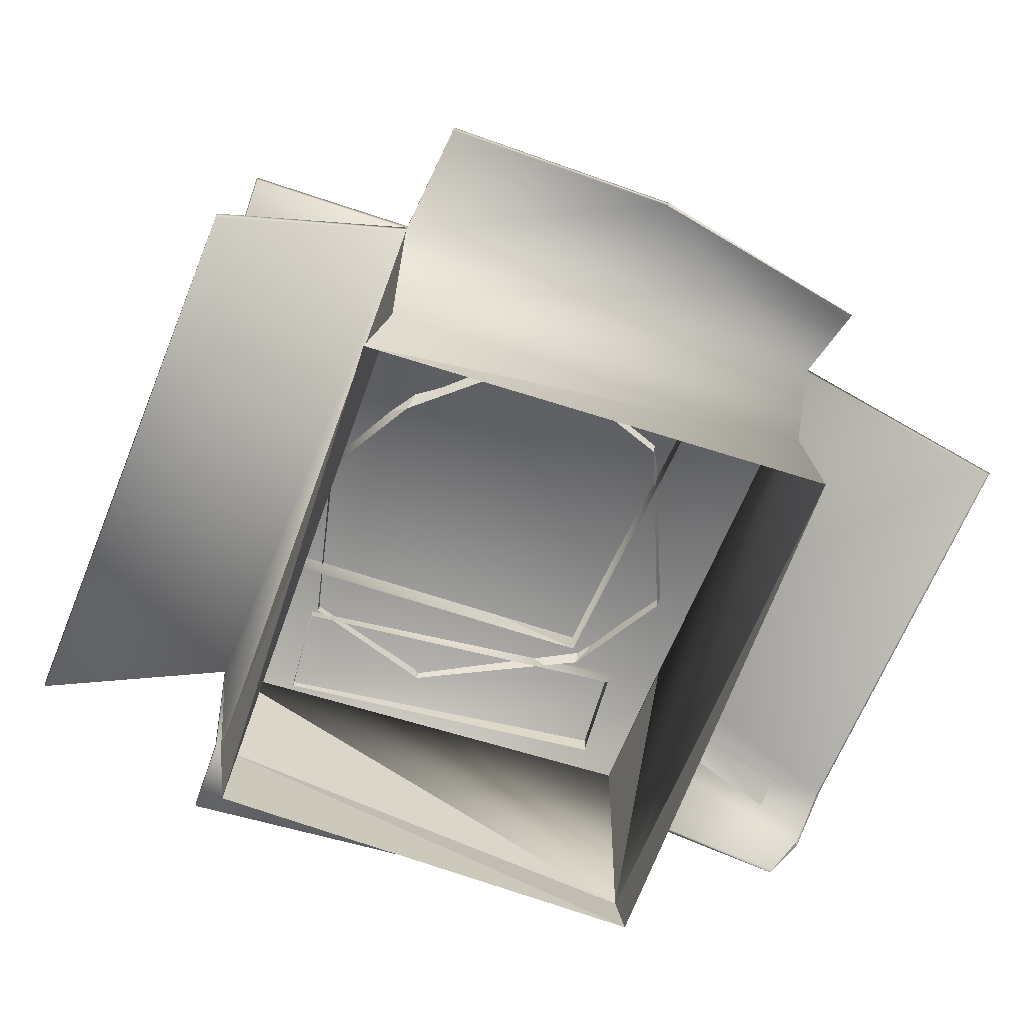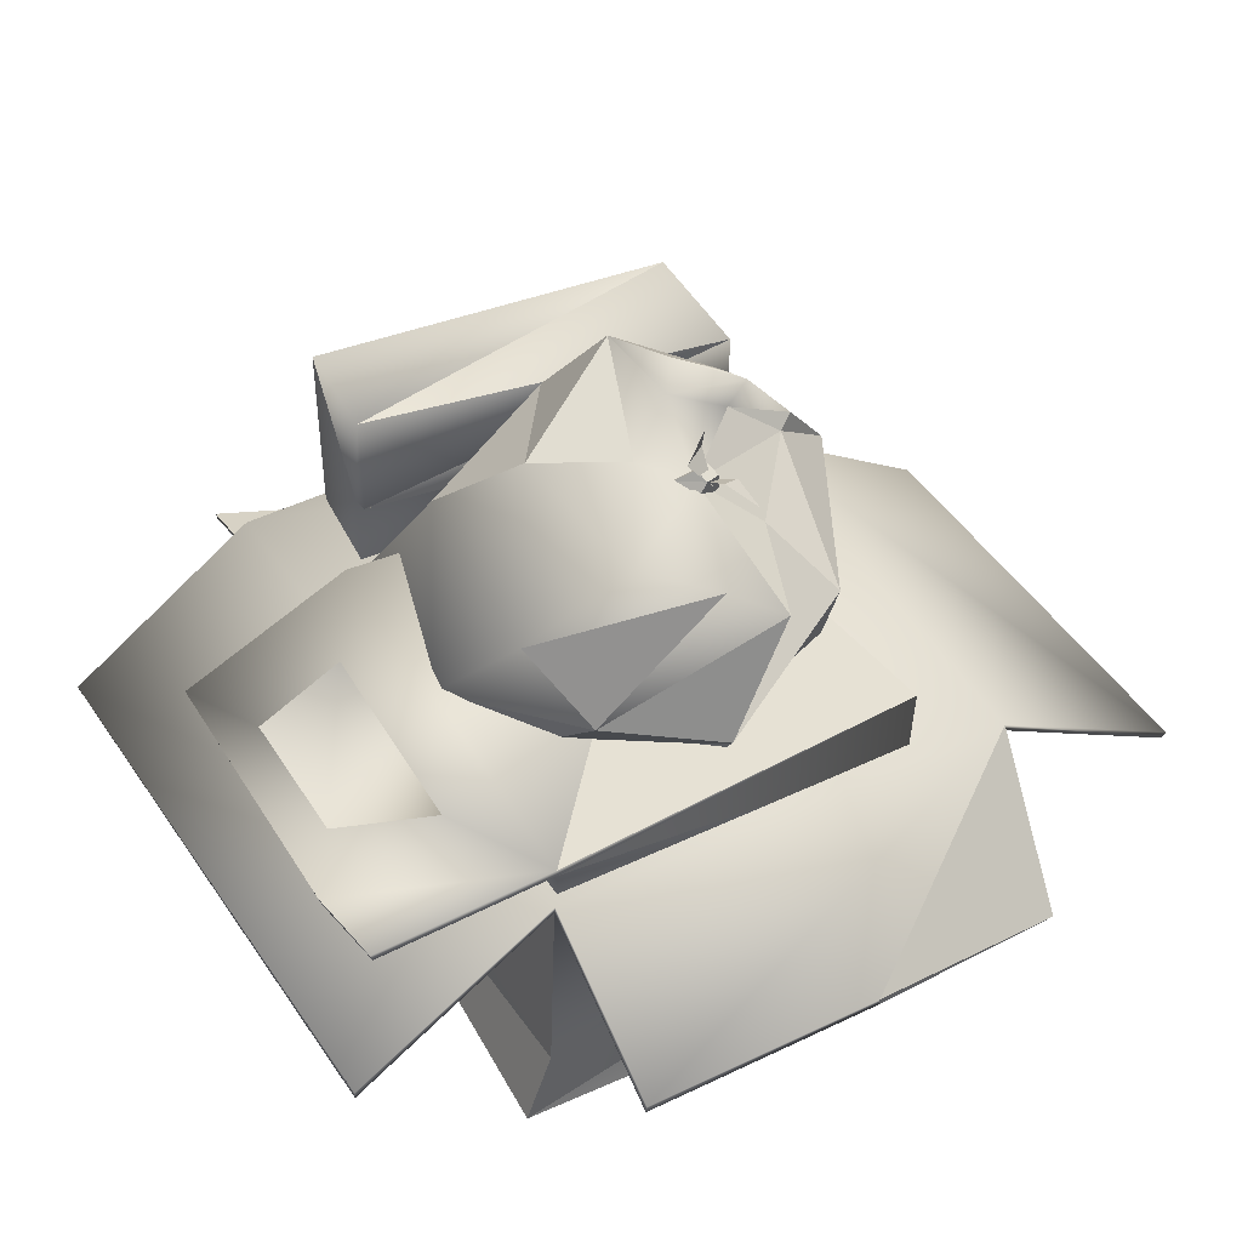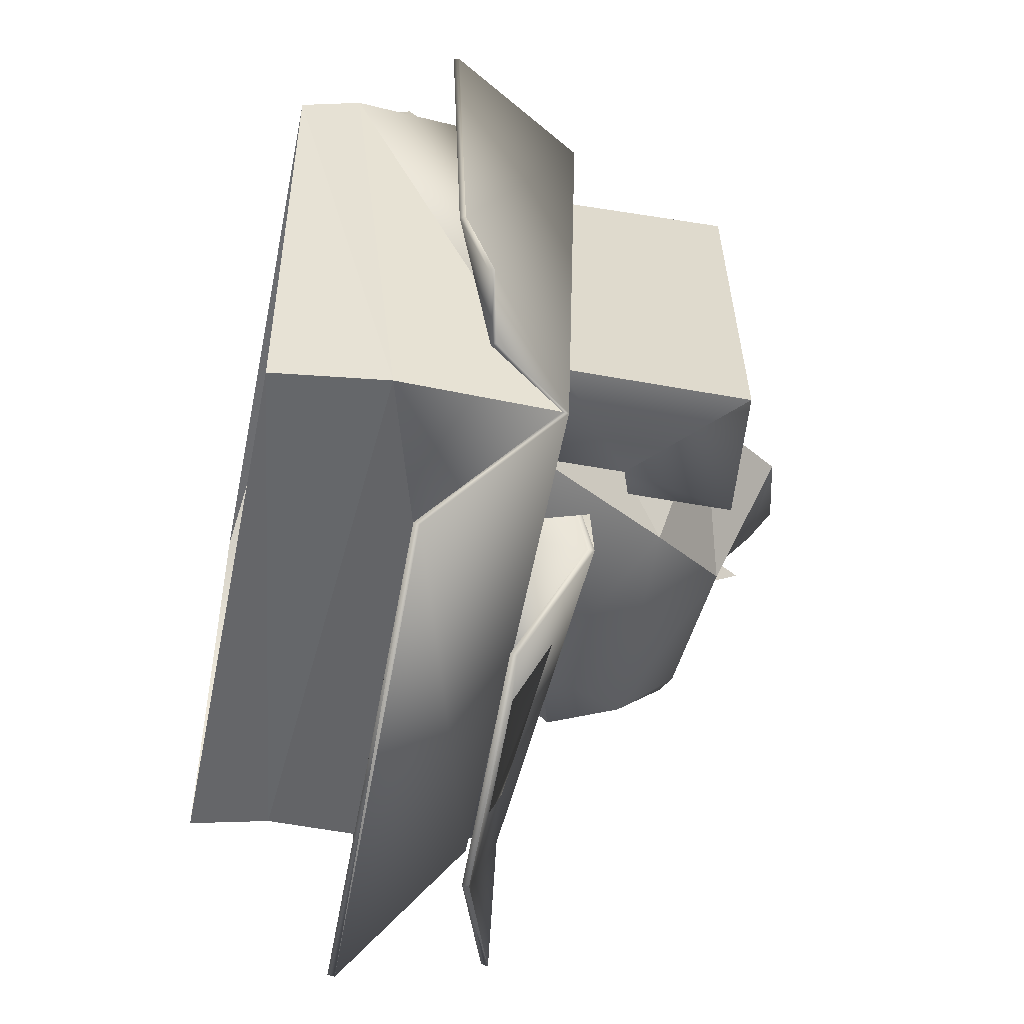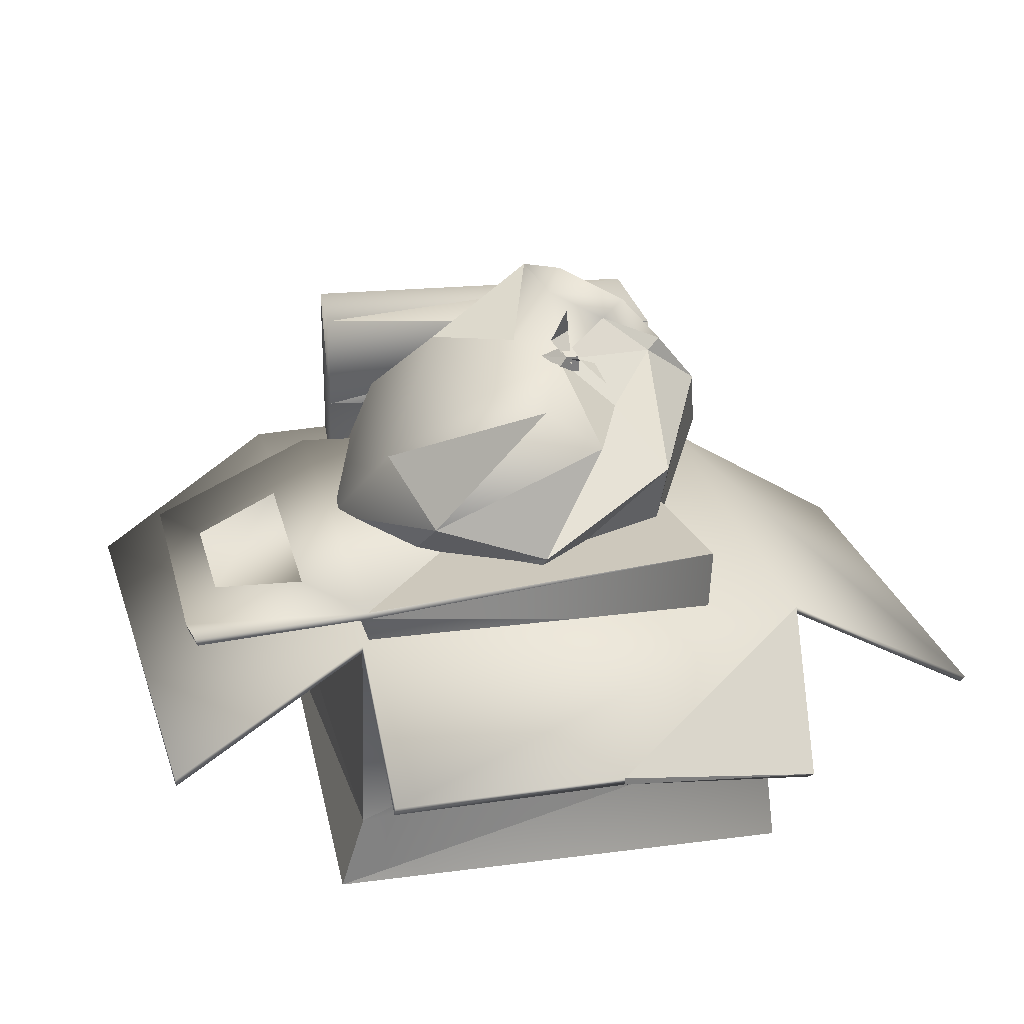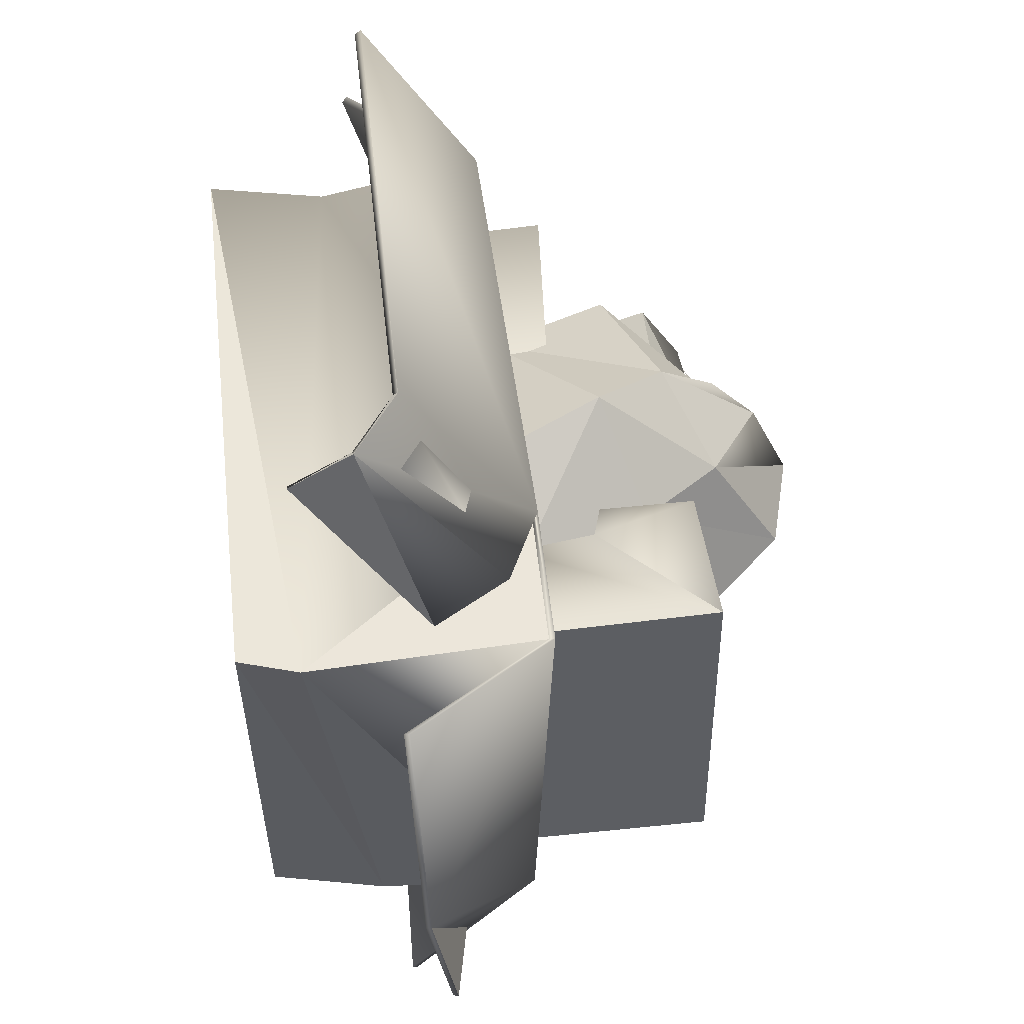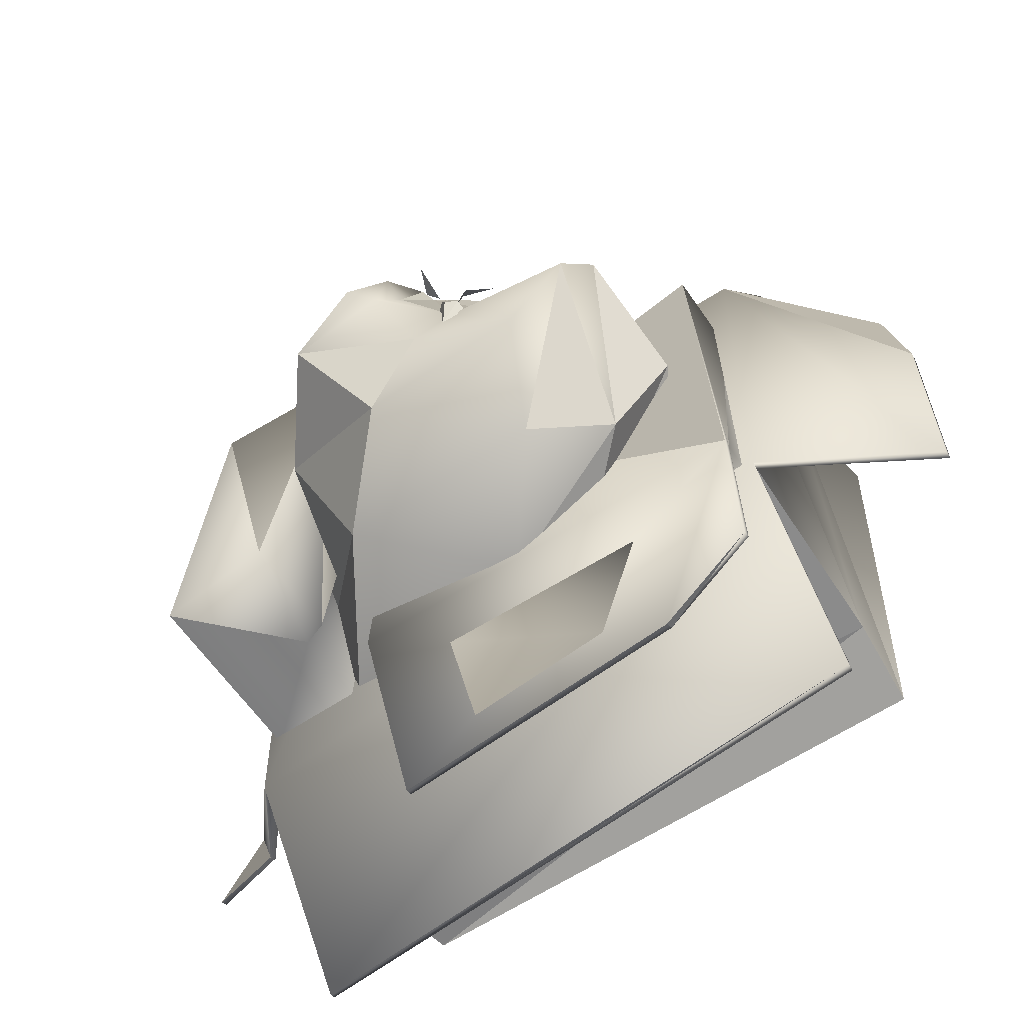
<metadata>
{"format":"obj","ext":"obj","renderer":"f3d","projection":"perspective","resolution":1024,"background":"white","views":[{"elev":-60.7,"azim":-110.3,"up":"+Y"},{"elev":43.5,"azim":-119.5,"up":"+Y"},{"elev":-51.8,"azim":78.7,"up":"+Z"},{"elev":25.4,"azim":-103.8,"up":"+Y"},{"elev":55.8,"azim":83.8,"up":"+Z"},{"elev":-62.8,"azim":-145.0,"up":"+Z"}]}
</metadata>
<code>
o rubbish_03
v 0.4483 0.1734 0.2749
v 0.4788 0.1818 -0.1316
v 0.4803 0.1882 -0.1292
v 0.4498 0.1799 0.2757
v 0.3511 0.3416 0.2757
v 0.3587 0.3231 -0.2829
v 0.1888 0.3416 0.2757
v -0.4707 0.1779 0.2536
v -0.5084 0.231 0.00832
v -0.5077 0.2224 0.007545
v -0.4664 0.1726 0.2483
v 0.3587 0.1647 -0.5054
v -0.3271 0.184 -0.4856
v -0.3278 0.1926 -0.4861
v 0.3587 0.1711 -0.5072
v 0.2423 0.146 0.4901
v 0.2481 0.07813 0.4499
v 0.252 0.07704 0.4511
v 0.2473 0.1474 0.4944
v 0.1658 0.3345 0.2749
v 0.3662 0.07251 0.2793
v 0.3511 0.335 0.2749
v 0.3543 0.1366 -0.2687
v 0.3587 0.3165 -0.282
v -0.3193 0.09759 -0.2639
v -0.3271 0.333 -0.2598
v -0.3271 0.3176 0.2749
v -0.3147 0.1371 0.2483
v -0.3278 0.3262 0.2757
v -0.3278 0.3416 -0.2591
v -0.5077 0.2224 -0.2598
v -0.5084 0.231 -0.2591
v 0.4169 0.228 -0.2667
v 0.4205 0.233 -0.2675
v -0.3271 0.1911 0.5017
v -0.3278 0.1978 0.5072
v 0.3254 0.2163 0.2799
v 0.2772 0.3013 0.2837
v 0.3191 0.2154 0.2795
v 0.2641 0.2933 0.2823
v 0.1846 0.1924 0.5025
v 0.1851 0.1978 0.5072
v 0.5084 0.2146 -0.267
v 0.5069 0.2082 -0.2661
v -0.3313 0.005119 0.2597
v 0.348 0.005119 0.2826
v 0.3315 0.005119 -0.2591
v -0.3137 0.005119 -0.2911
v 0.1574 0.3119 0.1458
v 0.1574 0.388 -0.2497
v 0.1574 0.3959 -0.2497
v 0.1574 0.3719 0.1458
v -0.3153 0.3776 -0.2497
v -0.3051 0.3995 0.1742
v -0.3151 0.3691 -0.2497
v -0.3051 0.3119 0.1695
v -0.1909 0.3145 -0.4472
v -0.3151 0.3602 -0.4487
v -0.3153 0.3683 -0.4512
v -0.1897 0.3224 -0.4496
v -0.3136 0.3179 -0.2497
v 0.1574 0.301 -0.2497
v 0.1574 0.3006 -0.443
v 0.1574 0.3082 -0.4453
v 0.3107 0.5301 0.2304
v 0.3487 0.5301 -0.1885
v 0.2064 0.5428 -0.2018
v 0.1625 0.5203 0.23
v 0.2064 0.4242 -0.2018
v 0.1625 0.4144 0.23
v 0.3104 0.3176 0.2218
v 0.3487 0.3176 -0.1885
v 0.2336 0.4143 -0.1993
v 0.2336 0.3176 -0.1993
v 0.1951 0.4044 0.2301
v 0.1953 0.3176 0.2111
v -0.0788 0.577 0.03711
v -0.1078 0.5851 0.05844
v -0.09515 0.5728 0.08216
v -0.1302 0.5583 0.08785
v -0.09457 0.5734 0.05328
v -0.06794 0.6082 0.05492
v -0.08435 0.6035 0.02863
v -0.08316 0.6416 0.0491
v -0.08643 0.5587 0.06538
v -0.05944 0.575 0.05391
v -0.07718 0.5899 0.05722
v -0.08983 0.5817 0.06253
v -0.08326 0.5927 0.04018
v -0.0961 0.5842 0.04537
v -0.07203 0.5793 0.01934
v -0.09957 0.5625 0.0289
v -0.1521 0.3239 0.1386
v 0.0625 0.3239 0.2299
v 0.02432 0.4305 0.253
v 0.1838 0.3239 0.1607
v 0.1292 0.4756 0.1582
v 0.2827 0.3239 -0.03356
v 0.1847 0.5307 0.005181
v 0.2264 0.3239 -0.1935
v 0.1207 0.4832 -0.1607
v -0.1278 0.4888 -0.1865
v -0.2037 0.4189 -0.1443
v -0.2365 0.5737 -0.01671
v -0.1623 0.5702 -0.07688
v -0.2679 0.3967 -0.02233
v -0.2538 0.5282 0.04847
v -0.1901 0.4628 0.1514
v -0.1174 0.5226 0.103
v -0.01646 0.5091 0.2362
v -0.04144 0.562 0.1675
v 0.07563 0.5627 0.166
v -0.01644 0.6239 0.1398
v -0.03176 0.5734 0.1846
v 0.1005 0.6394 0.04072
v 0.0109 0.6626 0.06438
v 0.02658 0.5786 -0.09706
v -0.03958 0.5911 -0.00765
v -0.0158 0.6413 0.04491
v -0.08038 0.5756 0.04059
v -0.02287 0.6031 0.1128
v -0.2215 0.3239 -0.0453
v -0.101 0.3239 -0.18
v -0.0353 0.3744 -0.2443
v 0.01328 0.3239 -0.2445
f 1 2 3
f 1 3 4
f 5 6 7
f 8 9 10
f 8 10 11
f 12 13 14
f 12 14 15
f 16 17 18
f 16 18 19
f 20 21 22
f 21 23 24
f 21 24 22
f 23 25 26
f 23 26 24
f 27 26 25
f 27 25 28
f 29 9 8
f 30 26 31
f 30 31 32
f 10 27 11
f 27 29 8
f 27 8 11
f 22 24 33
f 22 33 2
f 24 6 34
f 24 34 33
f 3 5 4
f 5 22 1
f 5 1 4
f 29 27 35
f 29 35 36
f 24 26 13
f 24 13 12
f 26 30 14
f 26 14 13
f 30 6 15
f 30 15 14
f 6 24 12
f 6 12 15
f 7 6 30
f 7 30 29
f 37 38 19
f 37 19 18
f 39 37 18
f 39 18 17
f 16 40 39
f 16 39 17
f 28 21 20
f 28 20 27
f 36 7 29
f 35 41 42
f 35 42 36
f 27 20 35
f 38 37 39
f 38 39 40
f 20 22 5
f 20 5 7
f 41 16 19
f 41 19 42
f 41 20 40
f 41 40 16
f 7 38 40
f 7 40 20
f 19 38 7
f 19 7 42
f 34 3 43
f 33 34 43
f 33 43 44
f 2 33 44
f 3 2 44
f 3 44 43
f 29 30 32
f 29 32 9
f 10 9 32
f 10 32 31
f 26 27 10
f 26 10 31
f 6 5 3
f 6 3 34
f 22 2 1
f 45 46 21
f 45 21 28
f 46 47 23
f 46 23 21
f 47 48 25
f 47 25 23
f 28 25 48
f 28 48 45
f 49 50 51
f 49 51 52
f 52 51 53
f 52 53 54
f 54 53 55
f 54 55 56
f 57 58 59
f 57 59 60
f 56 49 52
f 56 52 54
f 56 55 61
f 49 62 50
f 62 61 55
f 62 55 50
f 57 55 58
f 55 53 59
f 55 59 58
f 53 60 59
f 51 50 63
f 51 63 64
f 53 51 64
f 53 64 60
f 63 57 60
f 63 60 64
f 50 55 57
f 50 57 63
f 65 66 67
f 65 67 68
f 68 67 69
f 68 69 70
f 66 65 71
f 66 71 72
f 73 66 72
f 73 72 74
f 75 65 68
f 75 68 70
f 70 69 73
f 70 73 75
f 75 73 74
f 75 74 76
f 65 75 76
f 65 76 71
f 73 69 67
f 73 67 66
f 77 78 79
f 79 78 80
f 81 82 83
f 83 82 84
f 85 86 87
f 85 87 88
f 88 87 89
f 88 89 90
f 90 89 91
f 90 91 92
f 86 91 89
f 86 89 87
f 92 85 88
f 92 88 90
f 93 94 95
f 96 97 95
f 96 95 94
f 96 98 99
f 96 99 97
f 98 100 101
f 98 101 99
f 102 103 104
f 102 104 105
f 103 106 107
f 103 107 104
f 106 108 109
f 106 109 107
f 108 110 111
f 108 111 109
f 110 112 113
f 110 113 114
f 112 115 116
f 112 116 113
f 115 117 118
f 115 118 119
f 117 102 105
f 117 105 118
f 120 104 107
f 120 107 109
f 120 109 111
f 120 111 121
f 120 121 119
f 120 119 118
f 120 118 105
f 120 105 104
f 93 95 110
f 93 110 108
f 122 93 108
f 122 108 106
f 123 122 106
f 123 106 103
f 124 123 103
f 124 103 102
f 101 124 102
f 101 102 117
f 99 101 117
f 99 117 115
f 97 99 115
f 97 115 112
f 95 97 112
f 95 112 110
f 111 110 114
f 121 111 114
f 121 114 113
f 119 121 113
f 119 113 116
f 115 119 116
f 125 123 124
f 100 125 124
f 100 124 101
f 42 7 36
f 35 20 41

</code>
